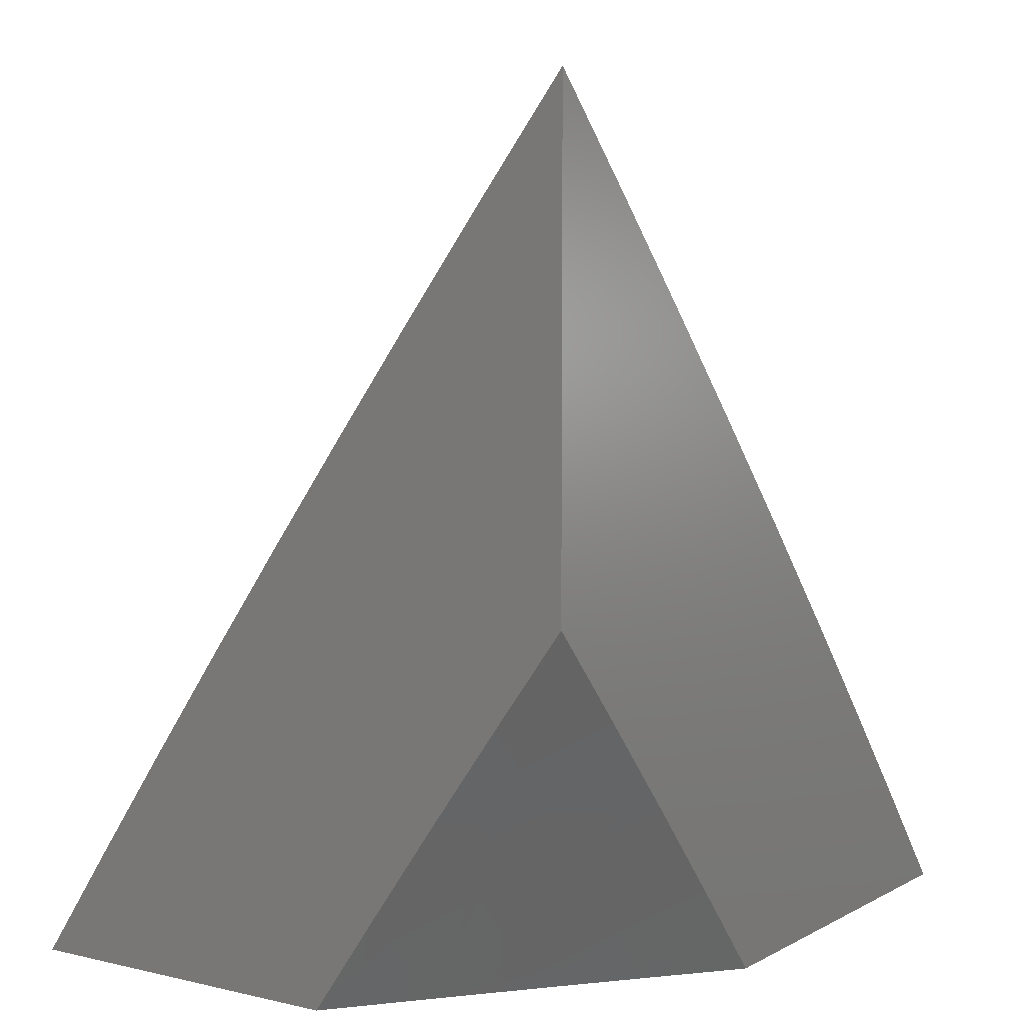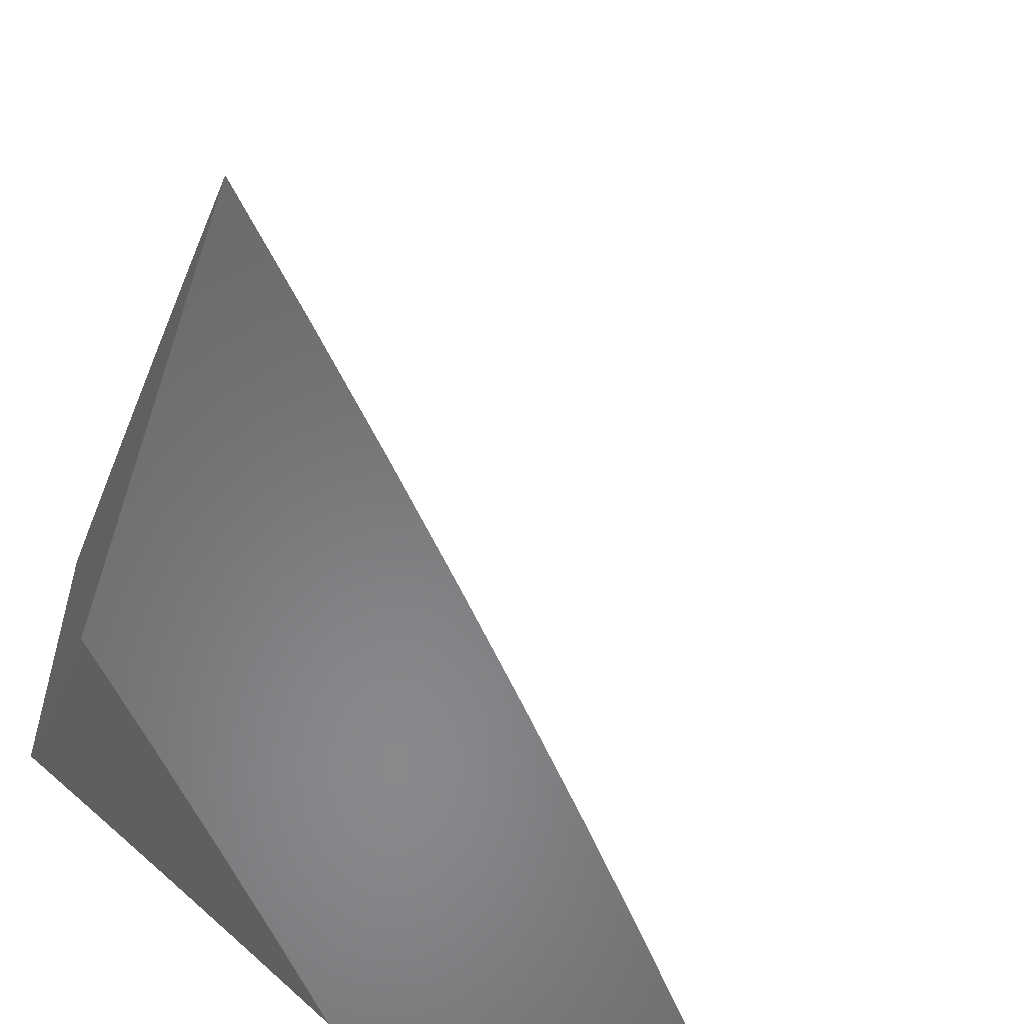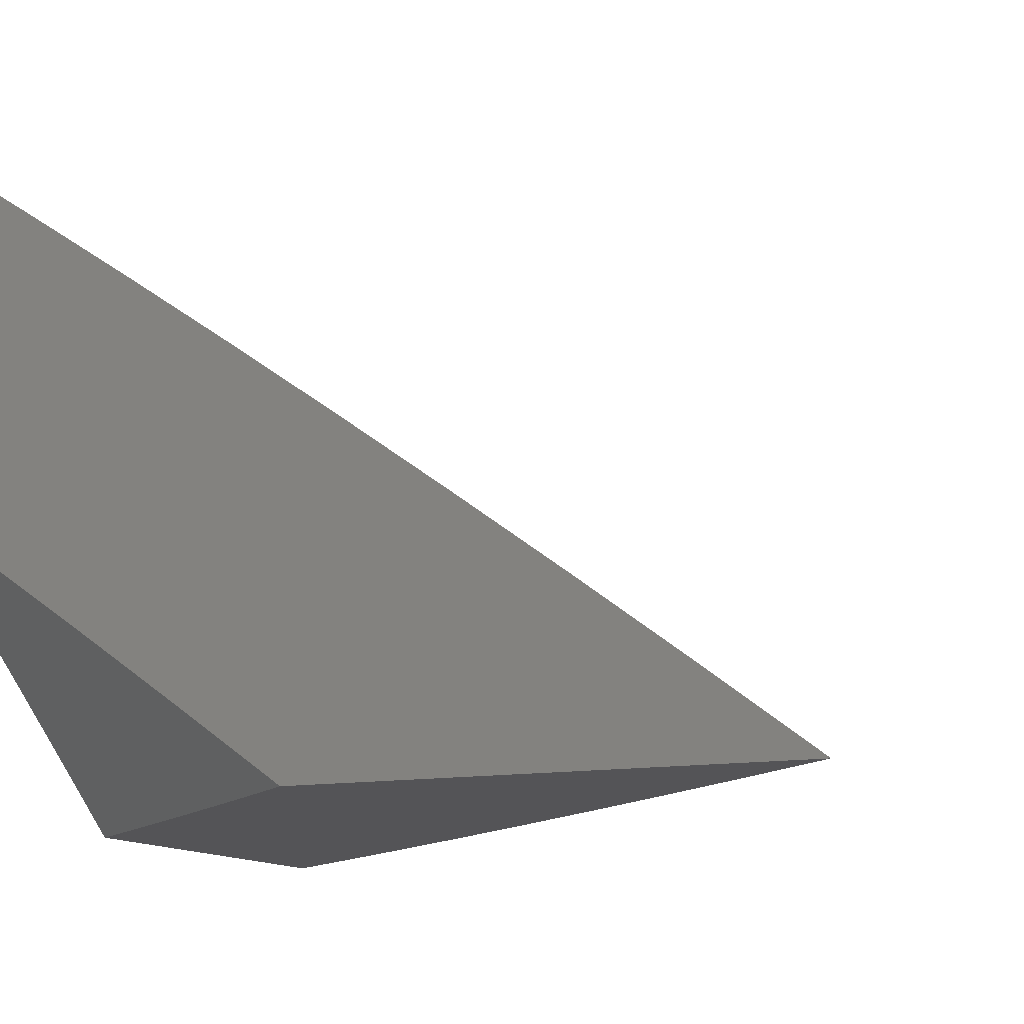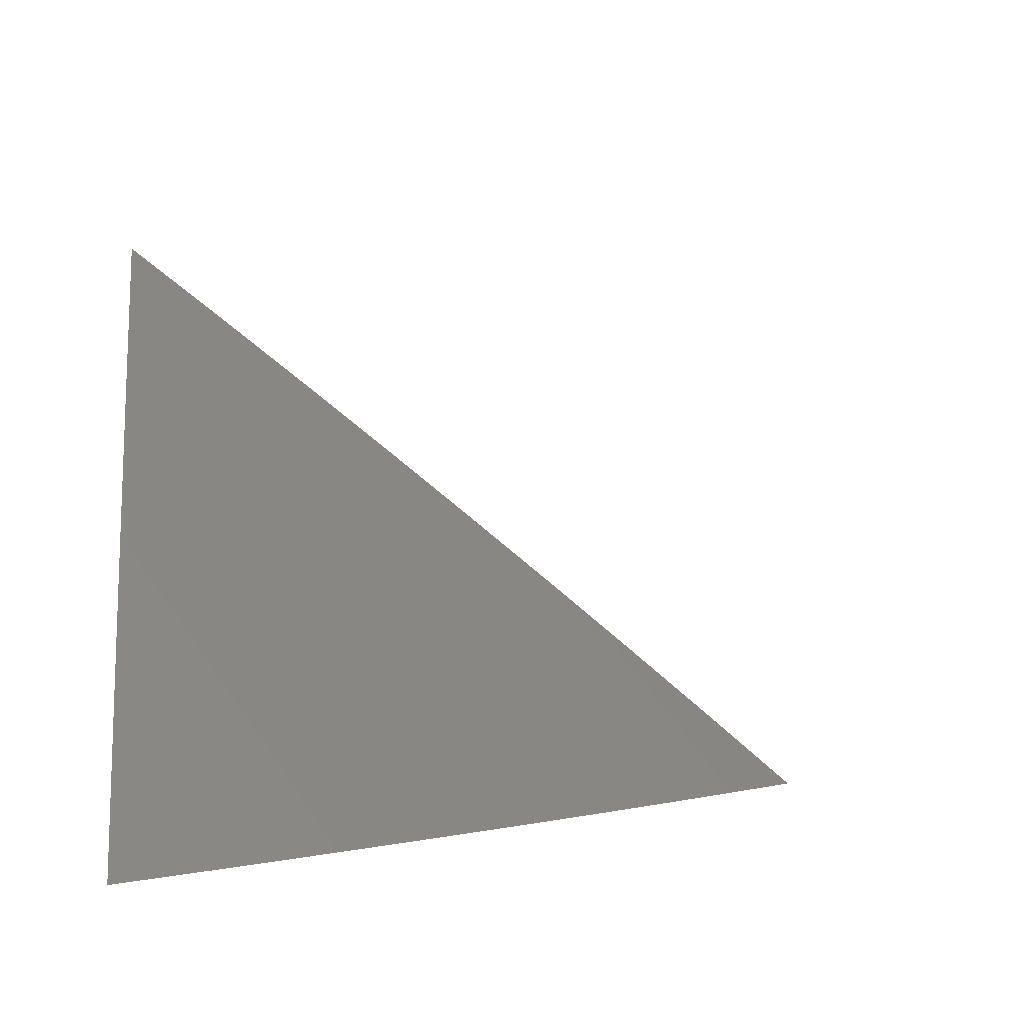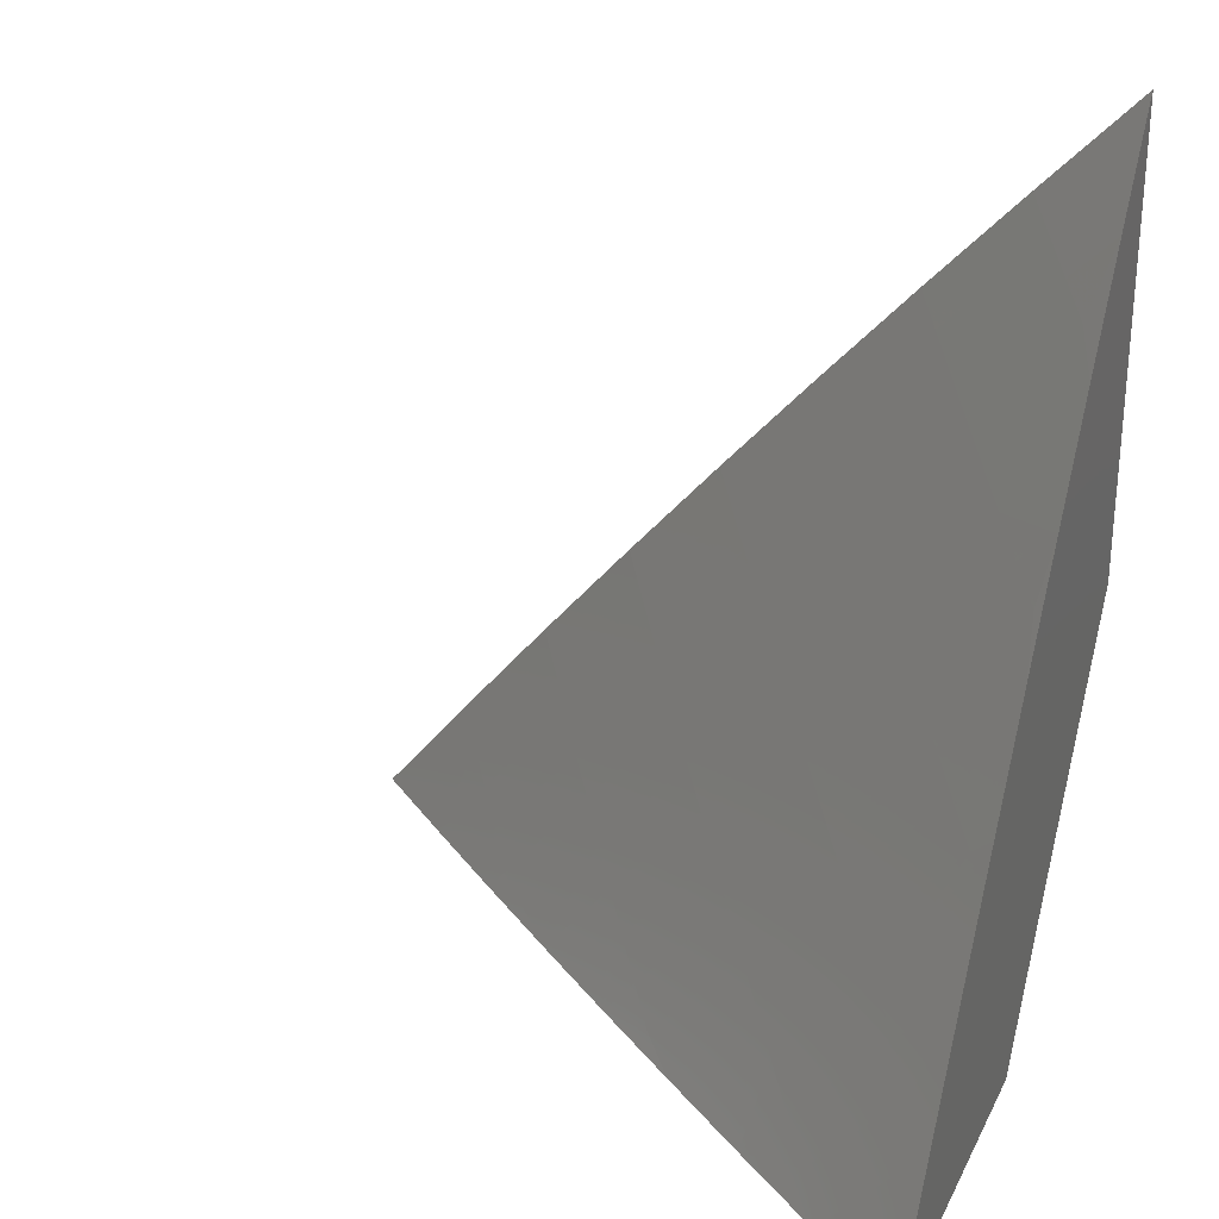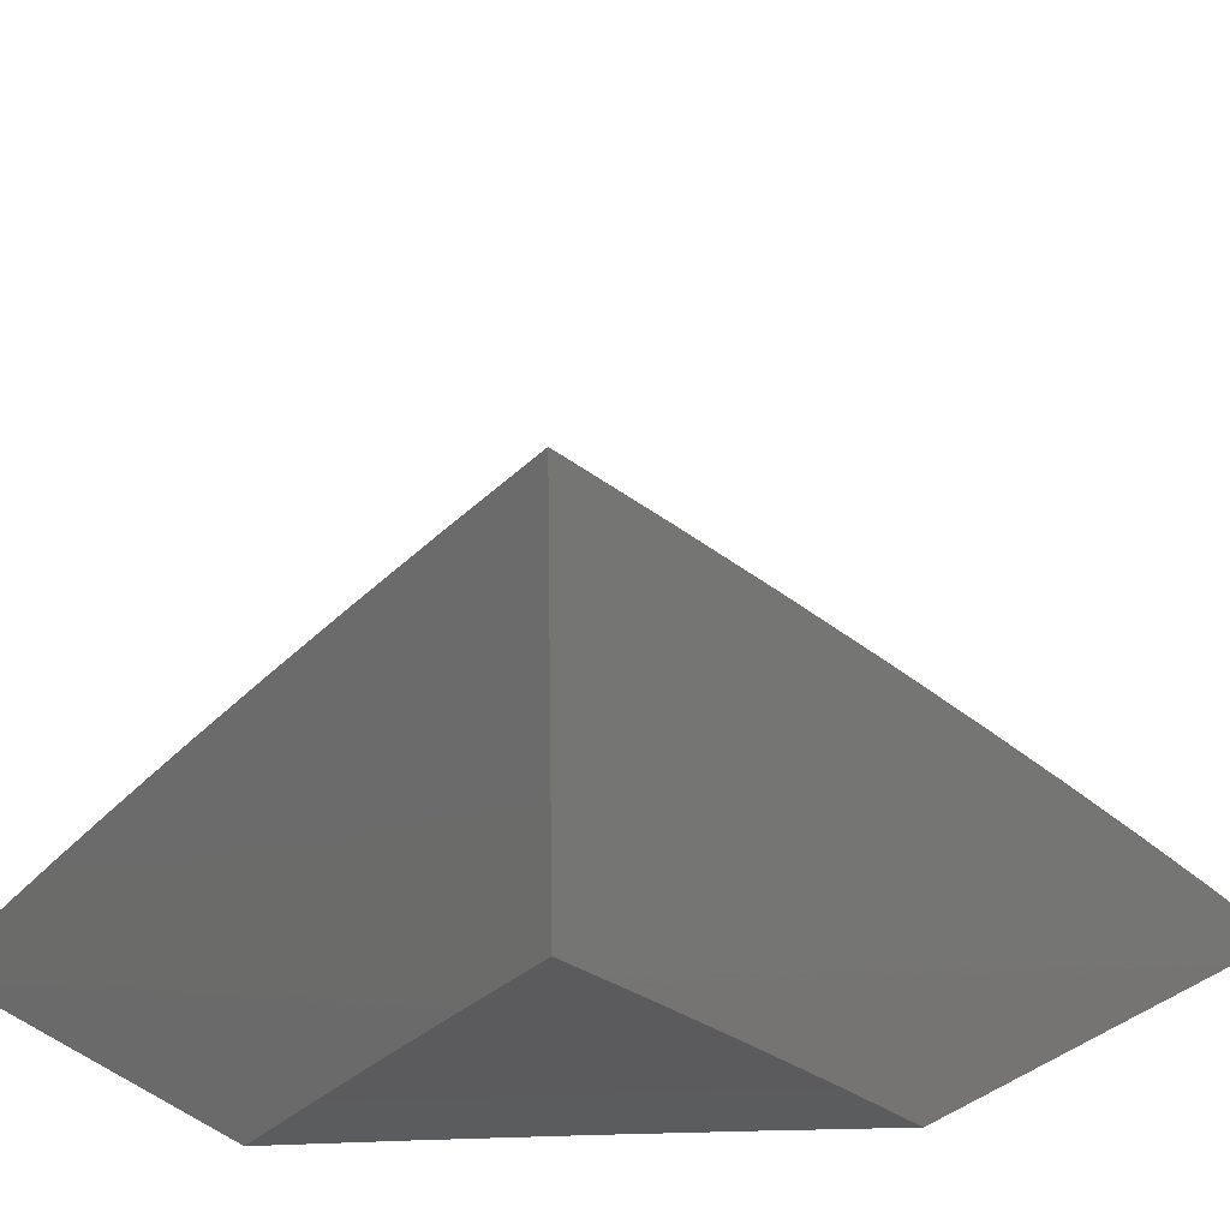
<metadata>
{"format":"stl","ext":"stl","renderer":"f3d","projection":"perspective","resolution":1024,"background":"white","views":[{"elev":6.7,"azim":124.0,"up":"+Y"},{"elev":-55.0,"azim":161.1,"up":"+Z"},{"elev":-12.5,"azim":113.6,"up":"+Z"},{"elev":-1.2,"azim":172.7,"up":"+Z"},{"elev":27.5,"azim":22.1,"up":"+Y"},{"elev":19.1,"azim":45.5,"up":"+Z"}]}
</metadata>
<code>
# stl→obj: 105 verts, 206 faces
v -6 5.427 8.045
v -6 5.486 8
v -6.041 5.414 8.022
v -6.056 5.427 8
v -6.111 5.368 8
v -6.096 5.355 8.022
v -6.165 5.308 8
v -6.15 5.295 8.022
v -6.219 5.247 8
v -6.204 5.235 8.022
v -6.273 5.186 8
v -6.257 5.174 8.022
v -6.326 5.125 8
v -6.31 5.112 8.022
v -6.378 5.063 8
v -6.362 5.05 8.022
v -6.377 5 8.045
v -6.346 5.038 8.044
v -6.33 5.025 8.066
v -6.279 5.087 8.066
v -6.263 5.074 8.088
v -6.211 5.135 8.088
v -6.195 5.122 8.11
v -6.142 5.182 8.11
v -6.127 5.169 8.132
v -6.074 5.229 8.132
v -6.058 5.215 8.153
v -6.005 5.274 8.153
v -6 5.246 8.177
v -6 5.307 8.134
v -6.429 5 8
v -6.324 5 8.089
v -6.314 5.012 8.088
v -6.247 5.061 8.11
v -6.179 5.109 8.132
v -6.111 5.156 8.153
v -6.043 5.202 8.175
v -6.027 5.189 8.197
v -6 5.185 8.22
v -6.012 5.175 8.218
v -6.048 5.103 8.24
v -6.064 5.116 8.218
v -6.116 5.057 8.218
v -6.132 5.07 8.197
v -6.163 5 8.219
v -6.184 5.009 8.197
v -6.217 5 8.176
v -6.199 5.022 8.175
v -6.215 5.035 8.153
v -6.148 5.083 8.175
v -6.164 5.096 8.153
v -6.095 5.143 8.175
v -6.27 5 8.133
v -6.231 5.048 8.132
v -6.109 5 8.262
v -6.1 5.043 8.24
v -6.032 5.089 8.261
v -6 5.124 8.263
v -6.017 5.076 8.283
v -6.001 5.063 8.304
v -6.068 5.017 8.283
v -6.052 5.004 8.304
v -6.055 5 8.305
v -6 5 8.347
v -6.084 5.03 8.261
v -6 5.062 8.305
v -6 5.367 8.09
v -6.035 5.301 8.11
v -6.02 5.288 8.132
v -6.011 5.387 8.066
v -6.05 5.315 8.088
v -6.104 5.255 8.088
v -6.089 5.242 8.11
v -6.158 5.195 8.088
v -6.026 5.401 8.044
v -6.081 5.341 8.044
v -6.066 5.328 8.066
v -6.135 5.282 8.044
v -6.12 5.269 8.066
v -6.189 5.222 8.044
v -6.173 5.208 8.066
v -6.226 5.148 8.066
v -6.08 5.129 8.197
v -6.242 5.161 8.044
v -6.294 5.099 8.044
v -6.191 5 8
v -6.144 5.055 8
v -6.144 5 8.039
v -6.116 5.032 8.039
v -6.096 5 8.077
v -6.088 5.009 8.077
v -6.048 5 8.116
v -6.041 5.063 8.077
v -6.013 5.04 8.115
v -6 5.055 8.116
v -6 5 8.153
v -6.069 5.087 8.039
v -6.097 5.11 8
v -6.045 5.114 8.039
v -6.049 5.164 8
v -6.021 5.141 8.039
v -6 5.164 8.039
v -6 5.11 8.078
v -6 5.218 8
v -6.018 5.09 8.077
f 1 2 3
f 3 2 4
f 3 4 5
f 3 5 6
f 6 5 7
f 6 7 8
f 8 7 9
f 8 9 10
f 10 9 11
f 10 11 12
f 12 11 13
f 12 13 14
f 14 13 15
f 14 15 16
f 16 15 17
f 16 17 18
f 18 17 19
f 18 19 20
f 20 19 21
f 20 21 22
f 22 21 23
f 22 23 24
f 24 23 25
f 24 25 26
f 26 25 27
f 26 27 28
f 28 27 29
f 28 29 30
f 15 31 17
f 17 32 19
f 19 32 33
f 19 33 21
f 21 33 34
f 21 34 23
f 23 34 35
f 23 35 25
f 25 35 36
f 25 36 27
f 27 36 37
f 27 37 29
f 29 37 38
f 29 38 39
f 39 38 40
f 39 40 41
f 41 40 42
f 41 42 43
f 43 42 44
f 43 44 45
f 45 44 46
f 45 46 47
f 47 46 48
f 47 48 49
f 49 48 50
f 49 50 51
f 51 50 52
f 51 52 36
f 36 52 37
f 32 53 33
f 33 53 34
f 34 53 54
f 54 53 47
f 54 47 49
f 45 55 43
f 43 55 56
f 43 56 41
f 41 56 57
f 41 57 58
f 58 57 59
f 58 59 60
f 60 59 61
f 60 61 62
f 62 61 63
f 62 63 64
f 63 61 55
f 55 61 65
f 55 65 56
f 56 65 57
f 62 64 60
f 60 64 66
f 60 66 58
f 58 39 41
f 67 68 30
f 30 68 69
f 30 69 28
f 28 69 26
f 1 70 67
f 67 70 71
f 67 71 68
f 68 71 72
f 68 72 73
f 73 72 74
f 73 74 24
f 24 74 22
f 70 1 75
f 75 1 3
f 75 3 6
f 70 75 76
f 76 75 6
f 76 6 8
f 71 70 77
f 77 70 76
f 77 76 78
f 78 76 8
f 78 8 10
f 71 77 79
f 79 77 78
f 79 78 80
f 80 78 10
f 80 10 12
f 26 69 73
f 73 69 68
f 71 79 72
f 72 79 81
f 72 81 74
f 74 81 82
f 74 82 22
f 22 82 20
f 81 79 80
f 24 26 73
f 37 52 38
f 38 52 83
f 38 83 40
f 40 83 42
f 81 80 84
f 84 80 12
f 84 12 14
f 51 36 35
f 44 42 83
f 44 83 50
f 50 83 52
f 61 59 65
f 65 59 57
f 81 84 82
f 82 84 85
f 82 85 20
f 20 85 18
f 85 84 14
f 34 54 35
f 35 54 51
f 54 49 51
f 46 44 48
f 48 44 50
f 18 85 16
f 16 85 14
f 86 87 88
f 88 87 89
f 88 89 90
f 90 89 91
f 90 91 92
f 92 91 93
f 92 93 94
f 94 93 95
f 94 95 96
f 89 87 97
f 97 87 98
f 97 98 99
f 99 98 100
f 99 100 101
f 101 100 102
f 101 102 103
f 100 104 102
f 95 105 103
f 103 105 99
f 103 99 101
f 96 92 94
f 93 91 89
f 93 89 97
f 99 105 97
f 97 105 93
f 105 95 93
f 64 63 96
f 96 63 55
f 96 55 45
f 96 45 92
f 92 45 47
f 92 47 90
f 90 47 88
f 88 47 53
f 88 53 86
f 86 53 32
f 86 32 17
f 17 31 86
f 31 15 86
f 86 15 13
f 86 13 11
f 86 11 87
f 87 11 9
f 87 9 98
f 98 9 100
f 100 9 7
f 100 7 104
f 104 7 5
f 104 5 4
f 4 2 104
f 2 1 104
f 104 1 67
f 104 67 30
f 104 30 102
f 102 30 29
f 102 29 103
f 103 29 95
f 95 29 39
f 95 39 96
f 96 39 58
f 96 58 66
f 66 64 96

</code>
